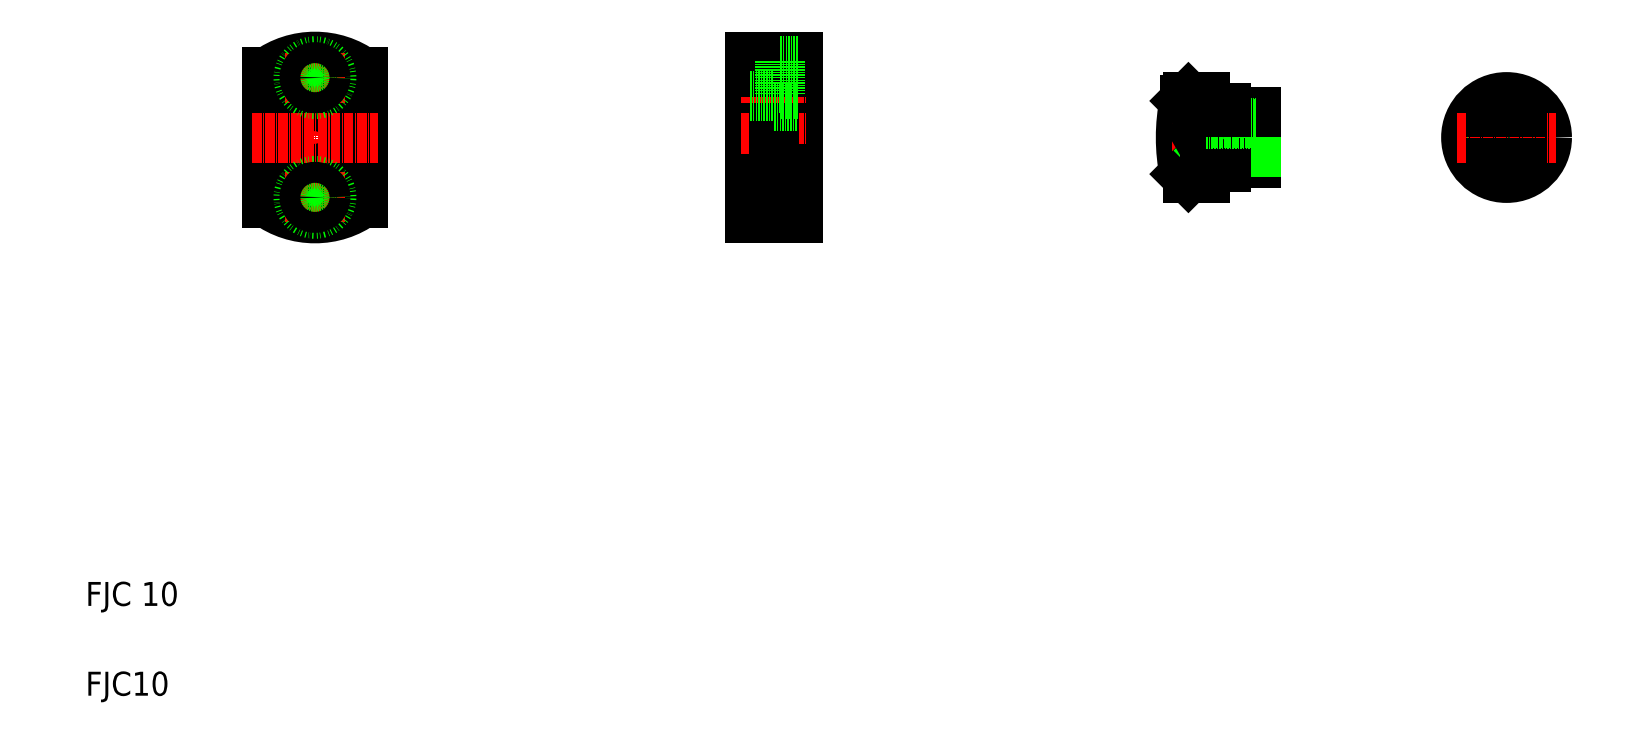
<metadata>
{"format":"dxf","ext":"dxf","renderer":"ezdxf+matplotlib","layout":"modelspace","background":"white","min_lineweight":24,"dpi":150}
</metadata>
<code>
0
SECTION
2
ENTITIES
0
LINE
8
CENTER
10
96.67
20
236.5
30
0
11
96.67
21
176.5
31
0
0
CIRCLE
8
0
10
96.67
20
206.5
30
0
40
10.5
0
CIRCLE
8
0
10
96.67
20
206.5
30
0
40
14
0
LINE
8
0
10
112.7
20
228.2
30
0
11
112.7
21
184.8
31
0
0
LINE
8
0
10
80.67
20
228.2
30
0
11
80.67
21
184.8
31
0
0
LINE
8
0
10
250.2
20
220.5
30
0
11
250.2
21
206.5
31
0
0
LINE
8
0
10
258.2
20
233.5
30
0
11
258.2
21
179.5
31
0
0
LINE
8
0
10
242.2
20
233.5
30
0
11
242.2
21
179.5
31
0
0
LINE
8
CENTER
10
75.67
20
206.5
30
0
11
117.7
21
206.5
31
0
0
ARC
8
0
10
96.67
20
206.5
30
0
40
27
50
233.7
51
306.3
0
TEXT
8
0
10
20
20
20
30
0
40
8
1
FJC10
0
TEXT
8
0
10
20
20
50
30
0
40
8
1
FJC 10
0
LINE
8
CENTER
10
86.67
20
186.5
30
0
11
106.7
21
186.5
31
0
0
CIRCLE
8
0
10
96.67
20
186.5
30
0
40
5.5
0
CIRCLE
8
0
10
96.67
20
186.5
30
0
40
3.5
0
LINE
8
CENTER
10
239.2
20
206.5
30
0
11
261.2
21
206.5
31
0
0
LINE
8
CENTER
10
239.2
20
186.5
30
0
11
261.2
21
186.5
31
0
0
LINE
8
0
10
242.2
20
190
30
0
11
252.2
21
190
31
0
0
LINE
8
0
10
242.2
20
183
30
0
11
252.2
21
183
31
0
0
LINE
8
0
10
250.2
20
196
30
0
11
258.2
21
196
31
0
0
LINE
8
0
10
242.2
20
179.5
30
0
11
258.2
21
179.5
31
0
0
LINE
8
0
10
250.2
20
206.5
30
0
11
250.2
21
192.5
31
0
0
LINE
8
0
10
242.2
20
192.5
30
0
11
250.2
21
192.5
31
0
0
LINE
8
0
10
242.2
20
206.5
30
0
11
242.2
21
206.5
31
0
0
LINE
8
0
10
252.2
20
181
30
0
11
252.2
21
192
31
0
0
LINE
8
0
10
252.2
20
181
30
0
11
258.2
21
181
31
0
0
LINE
8
0
10
252.2
20
192
30
0
11
258.2
21
192
31
0
0
ARC
8
0
10
96.67
20
206.5
30
0
40
27
50
53.66
51
126.3
0
LINE
8
CENTER
10
86.67
20
226.5
30
0
11
106.7
21
226.5
31
0
0
CIRCLE
8
0
10
96.67
20
226.5
30
0
40
5.5
0
CIRCLE
8
0
10
96.67
20
226.5
30
0
40
3.5
0
LINE
8
CENTER
10
239.2
20
226.5
30
0
11
261.2
21
226.5
31
0
0
LINE
8
0
10
242.2
20
228.2
30
0
11
258.2
21
228.2
31
0
0
LINE
8
0
10
242.2
20
230
30
0
11
252.2
21
230
31
0
0
LINE
8
0
10
242.2
20
223
30
0
11
252.2
21
223
31
0
0
LINE
8
0
10
250.2
20
217
30
0
11
258.2
21
217
31
0
0
LINE
8
0
10
242.2
20
233.5
30
0
11
258.2
21
233.5
31
0
0
LINE
8
0
10
242.2
20
220.5
30
0
11
250.2
21
220.5
31
0
0
LINE
8
0
10
242.2
20
220
30
0
11
242.2
21
220
31
0
0
LINE
8
0
10
252.2
20
232
30
0
11
252.2
21
221
31
0
0
LINE
8
0
10
252.2
20
221
30
0
11
258.2
21
221
31
0
0
LINE
8
0
10
252.2
20
232
30
0
11
258.2
21
232
31
0
0
LINE
8
CENTER
10
494.8
20
223
30
0
11
494.8
21
190
31
0
0
CIRCLE
8
0
10
494.8
20
206.5
30
0
40
13.5
0
CIRCLE
8
0
10
494.8
20
206.5
30
0
40
10
0
CIRCLE
8
0
10
494.8
20
206.5
30
0
40
5
0
CIRCLE
8
0
10
494.8
20
206.5
30
0
40
4.375
0
LINE
8
0
10
411
20
215
30
0
11
411
21
198
31
0
0
LINE
8
0
10
394
20
220
30
0
11
394
21
206.5
31
0
0
LINE
8
0
10
396
20
211.5
30
0
11
396
21
206.5
31
0
0
LINE
8
0
10
394.5
20
210.9
30
0
11
394.5
21
206.5
31
0
0
LINE
8
0
10
392
20
206.5
30
0
11
394.5
21
210.9
31
0
0
LINE
8
0
10
387.5
20
206.5
30
0
11
387.5
21
219
31
0
0
ARC
8
0
10
446
20
206.5
30
0
40
60
50
168.2
51
191.8
0
LINE
8
CENTER
10
478.3
20
206.5
30
0
11
511.3
21
206.5
31
0
0
LINE
8
CENTER
10
383
20
206.5
30
0
11
414
21
206.5
31
0
0
LINE
8
0
10
388.5
20
193
30
0
11
394
21
193
31
0
0
LINE
8
0
10
387.2
20
194.3
30
0
11
388.5
21
193
31
0
0
LINE
8
0
10
394
20
196.5
30
0
11
394
21
193
31
0
0
LINE
8
0
10
401
20
198
30
0
11
411
21
198
31
0
0
LINE
8
0
10
394.5
20
202.1
30
0
11
411
21
202.1
31
0
0
LINE
8
0
10
396
20
201.5
30
0
11
411
21
201.5
31
0
0
LINE
8
0
10
395.4
20
202.1
30
0
11
396
21
201.5
31
0
0
LINE
8
0
10
396
20
206.5
30
0
11
396
21
201.5
31
0
0
LINE
8
0
10
394
20
196.5
30
0
11
401
21
196.5
31
0
0
LINE
8
0
10
401
20
198
30
0
11
401
21
196.5
31
0
0
LINE
8
0
10
394.5
20
206.5
30
0
11
394.5
21
202.1
31
0
0
LINE
8
0
10
392
20
206.5
30
0
11
394.5
21
202.1
31
0
0
LINE
8
0
10
489.5
20
198
30
0
11
500.1
21
198
31
0
0
LINE
8
0
10
388.5
20
220
30
0
11
394
21
220
31
0
0
LINE
8
0
10
387.2
20
218.7
30
0
11
388.5
21
220
31
0
0
LINE
8
0
10
401
20
215
30
0
11
411
21
215
31
0
0
LINE
8
0
10
394.5
20
210.9
30
0
11
411
21
210.9
31
0
0
LINE
8
0
10
396
20
211.5
30
0
11
411
21
211.5
31
0
0
LINE
8
0
10
395.4
20
210.9
30
0
11
396
21
211.5
31
0
0
LINE
8
0
10
394
20
216.5
30
0
11
401
21
216.5
31
0
0
LINE
8
0
10
401
20
216.5
30
0
11
401
21
215
31
0
0
LINE
8
0
10
489.5
20
215
30
0
11
500.1
21
215
31
0
0
ENDSEC
0
EOF

</code>
